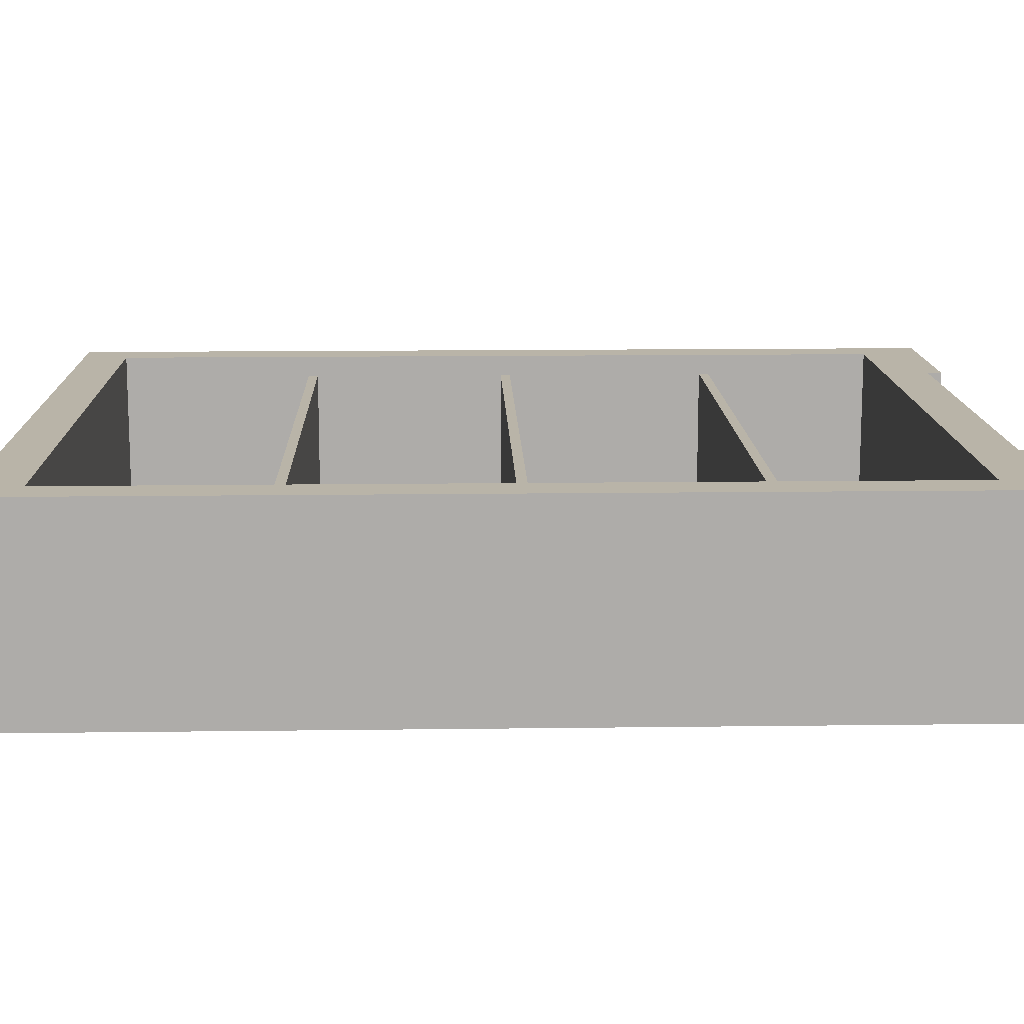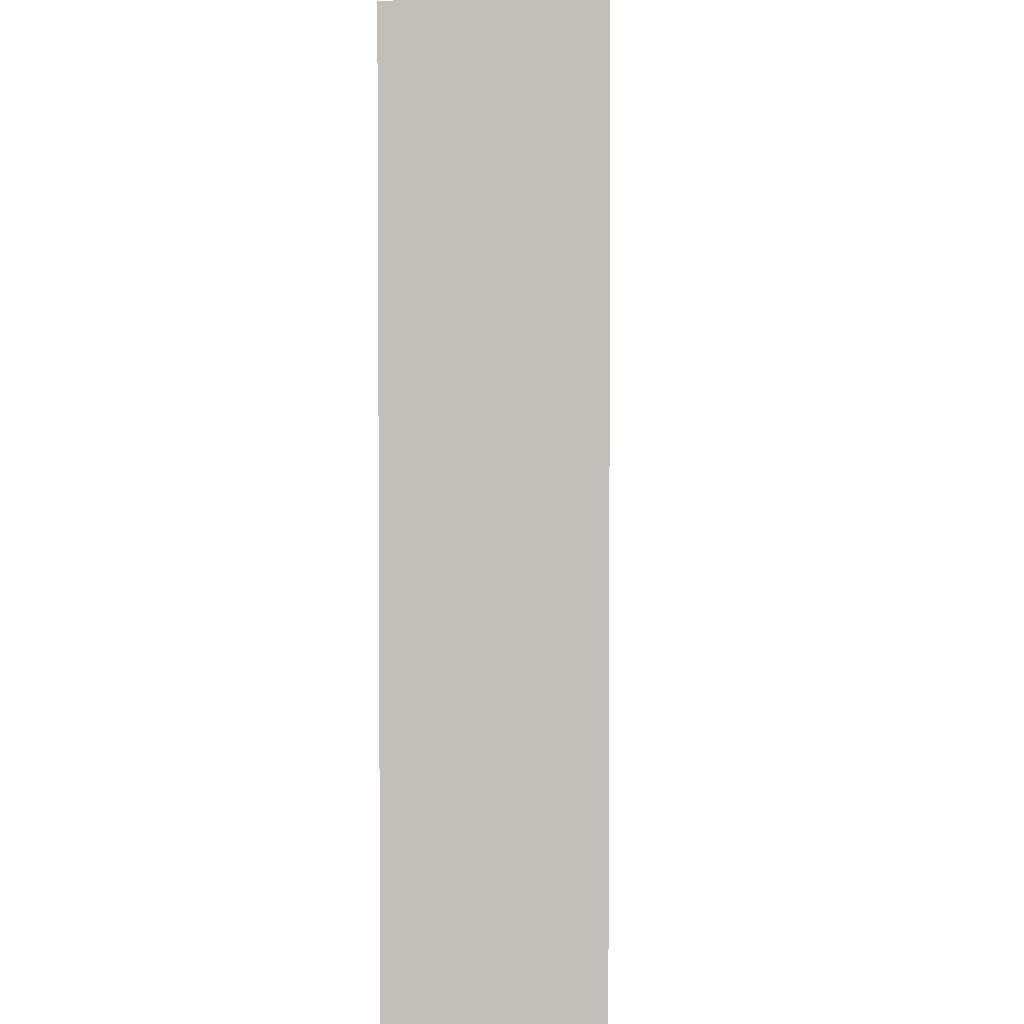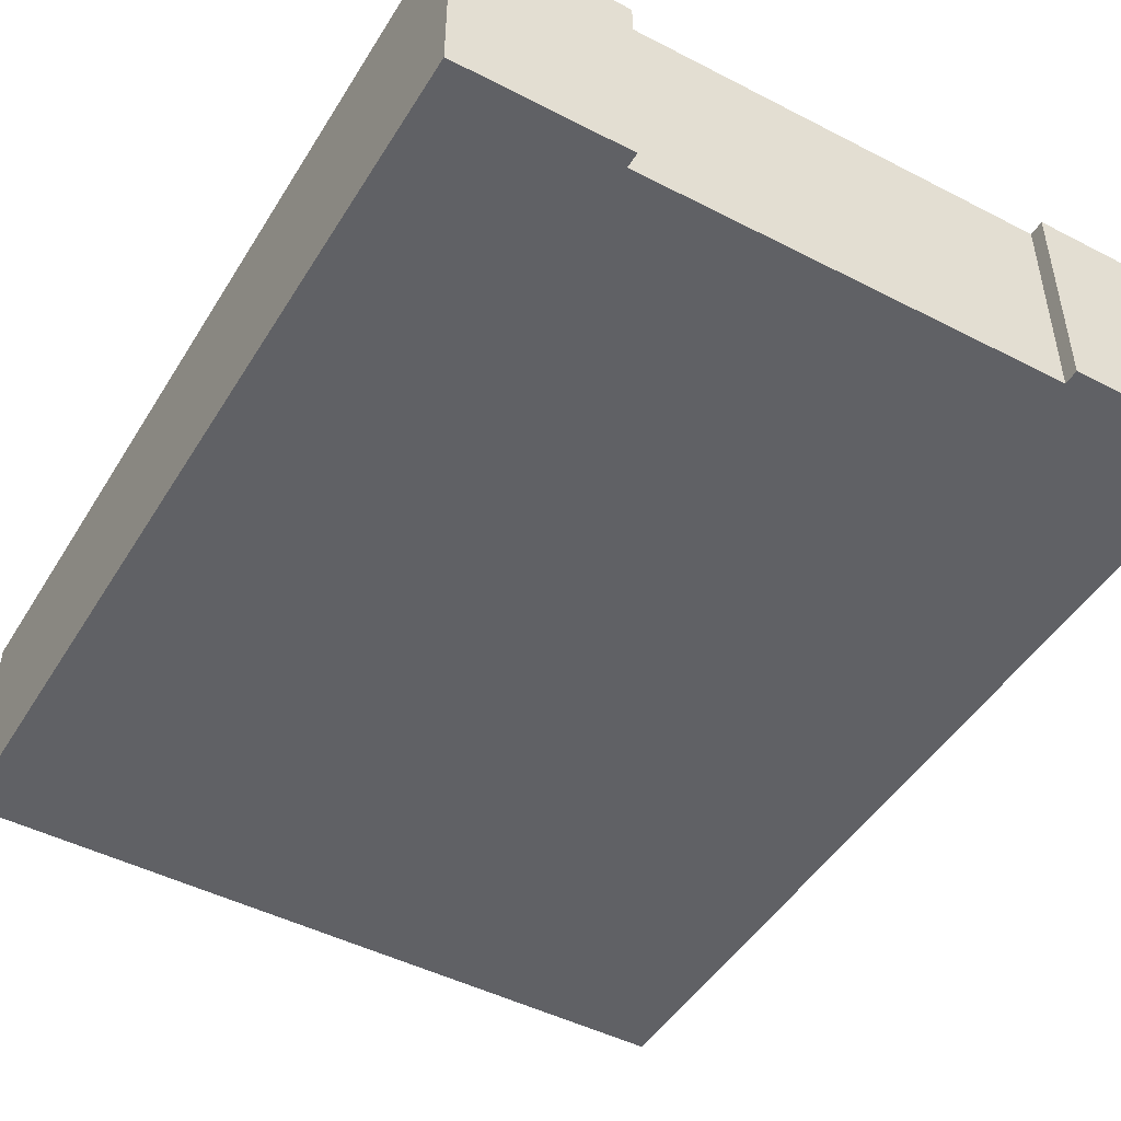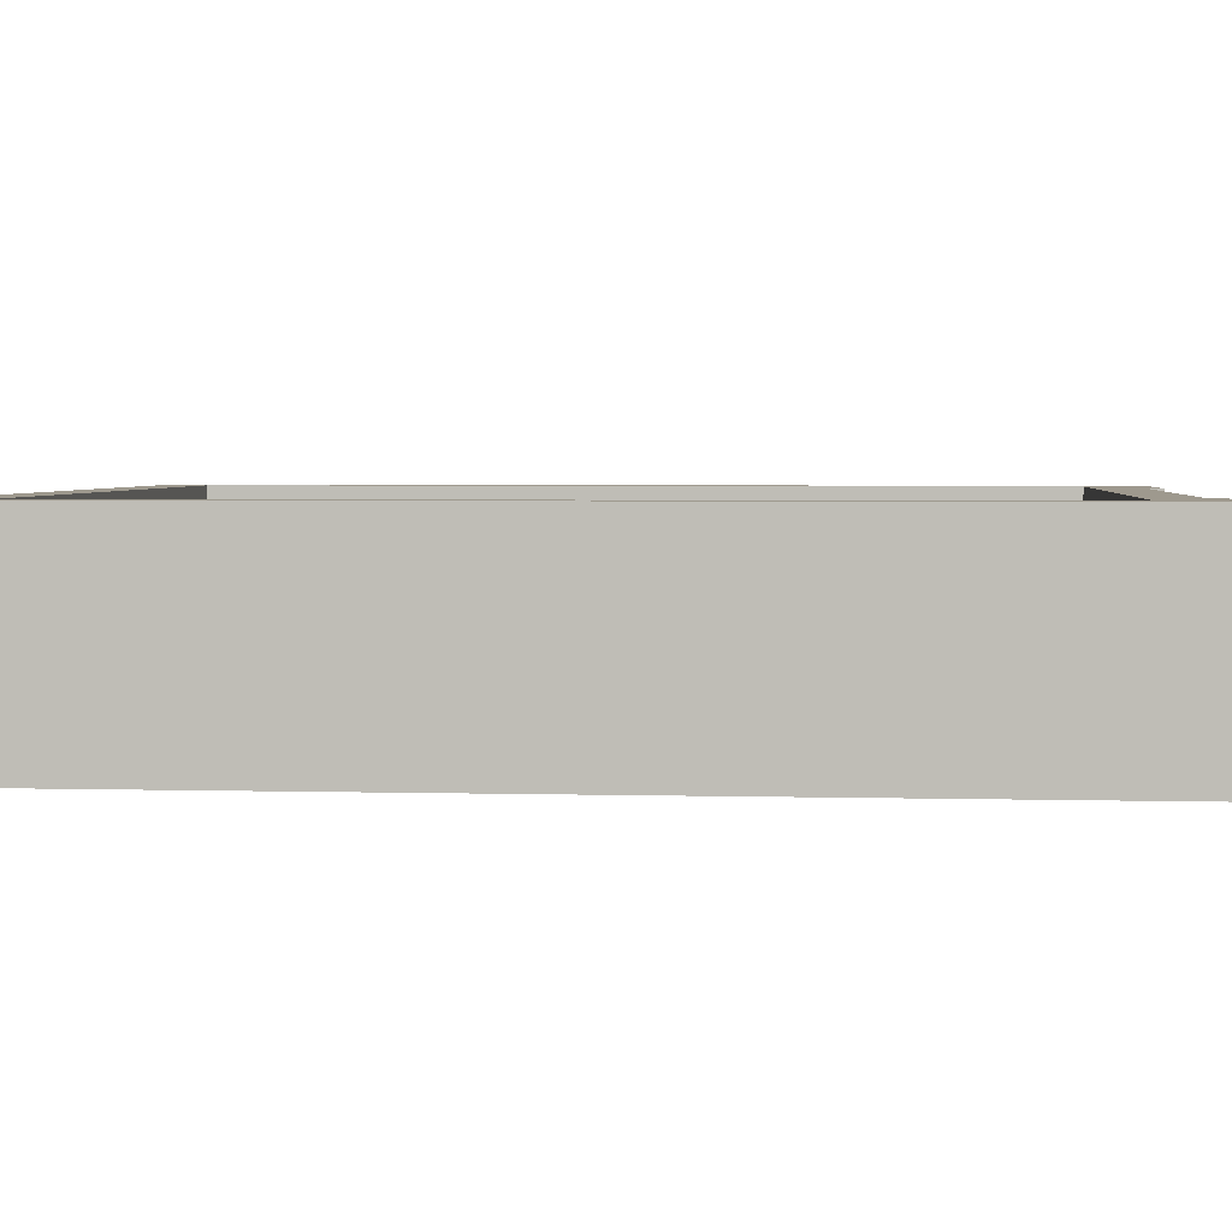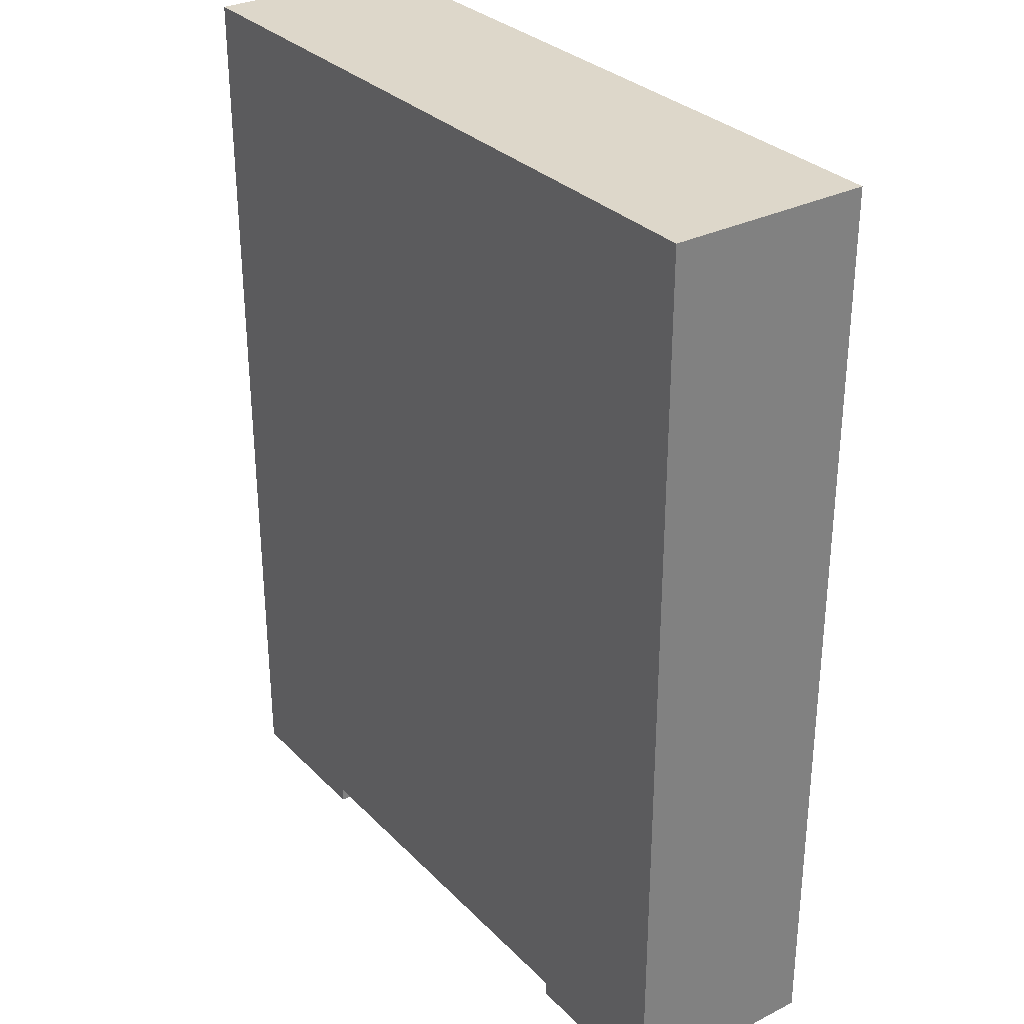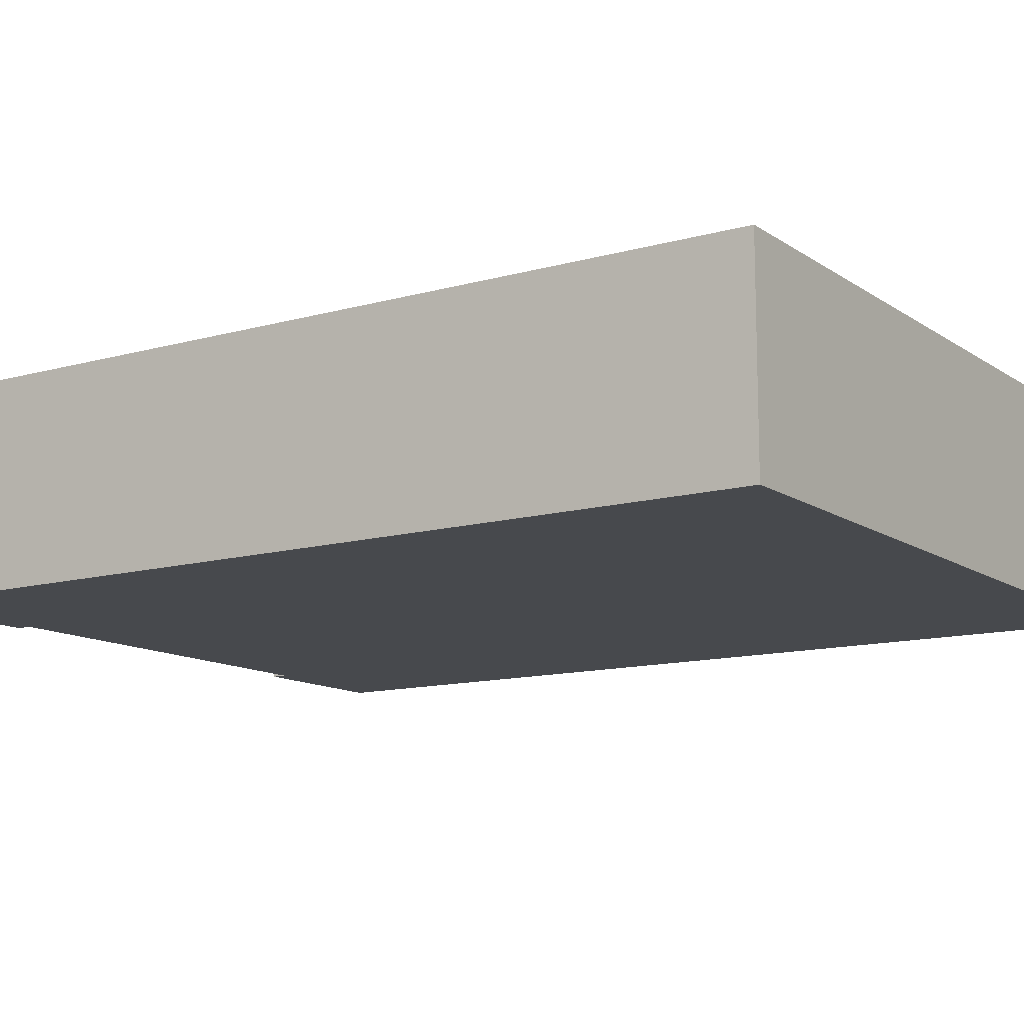
<metadata>
{"format":"obj","ext":"obj","renderer":"f3d","projection":"perspective","resolution":1024,"background":"white","views":[{"elev":13.2,"azim":-91.7,"up":"+Z"},{"elev":2.7,"azim":-87.5,"up":"+Y"},{"elev":-47.3,"azim":-30.2,"up":"+Z"},{"elev":3.5,"azim":-84.9,"up":"+Z"},{"elev":30.9,"azim":-125.7,"up":"+Y"},{"elev":-12.3,"azim":123.5,"up":"+Z"}]}
</metadata>
<code>
v -102.2 0 56.63
v -56.83 0 56.63
v -102.2 4.109 56.63
v -56.83 4.109 56.63
v -102.2 4.109 0
v -56.83 4.109 0
v -102.2 0 0
v -56.83 0 0
v 102.2 0 56.63
v 56.83 0 56.63
v 102.2 4.109 56.63
v 56.83 4.109 56.63
v 102.2 4.109 0
v 56.83 4.109 0
v 102.2 0 0
v 56.83 0 0
v -91.02 17.09 6.247
v 91.02 17.09 6.247
v 91.02 245.5 6.247
v -91.02 245.5 6.247
v 0 17.09 6.247
v 0 245.5 6.247
v -102.2 4.109 56.63
v 102.2 4.109 56.63
v -102.2 258.5 56.63
v 102.2 258.5 56.63
v -102.2 258.5 0
v 102.2 258.5 0
v -102.2 4.109 0
v 102.2 4.109 0
v -91.02 17.09 56.63
v 91.02 17.09 56.63
v 91.02 245.5 56.63
v -91.02 245.5 56.63
v -91.02 17.09 6.247
v 91.02 17.09 6.247
v 91.02 245.5 6.247
v -91.02 245.5 6.247
v -91.02 65.59 50.71
v 91.02 65.59 50.71
v -91.02 68.36 50.71
v 91.02 68.36 50.71
v -91.02 68.36 6.247
v 91.02 68.36 6.247
v -91.02 65.59 6.247
v 91.02 65.59 6.247
v -91.02 127.3 50.71
v 91.02 127.3 50.71
v -91.02 130.1 50.71
v 91.02 130.1 50.71
v -91.02 130.1 6.247
v 91.02 130.1 6.247
v -91.02 127.3 6.247
v 91.02 127.3 6.247
v -91.02 186.6 50.71
v 91.02 186.6 50.71
v -91.02 189.4 50.71
v 91.02 189.4 50.71
v -91.02 189.4 6.247
v 91.02 189.4 6.247
v -91.02 186.6 6.247
v 91.02 186.6 6.247
f 1 2 4 3
f 5 6 8 7
f 7 8 2 1
f 2 8 6 4
f 7 1 3 5
f 9 11 12 10
f 13 15 16 14
f 15 9 10 16
f 10 12 14 16
f 15 13 11 9
f 17 21 22 20
f 21 18 19 22
f 25 26 28 27
f 30 29 27 28
f 29 30 24 23
f 24 30 28 26
f 29 23 25 27
f 23 24 32 31
f 32 24 26 33
f 26 25 34 33
f 25 23 31 34
f 31 32 36 35
f 36 32 33 37
f 33 34 38 37
f 31 35 38 34
f 39 40 42 41
f 41 42 44 43
f 45 46 40 39
f 47 48 50 49
f 49 50 52 51
f 53 54 48 47
f 55 56 58 57
f 57 58 60 59
f 61 62 56 55

</code>
